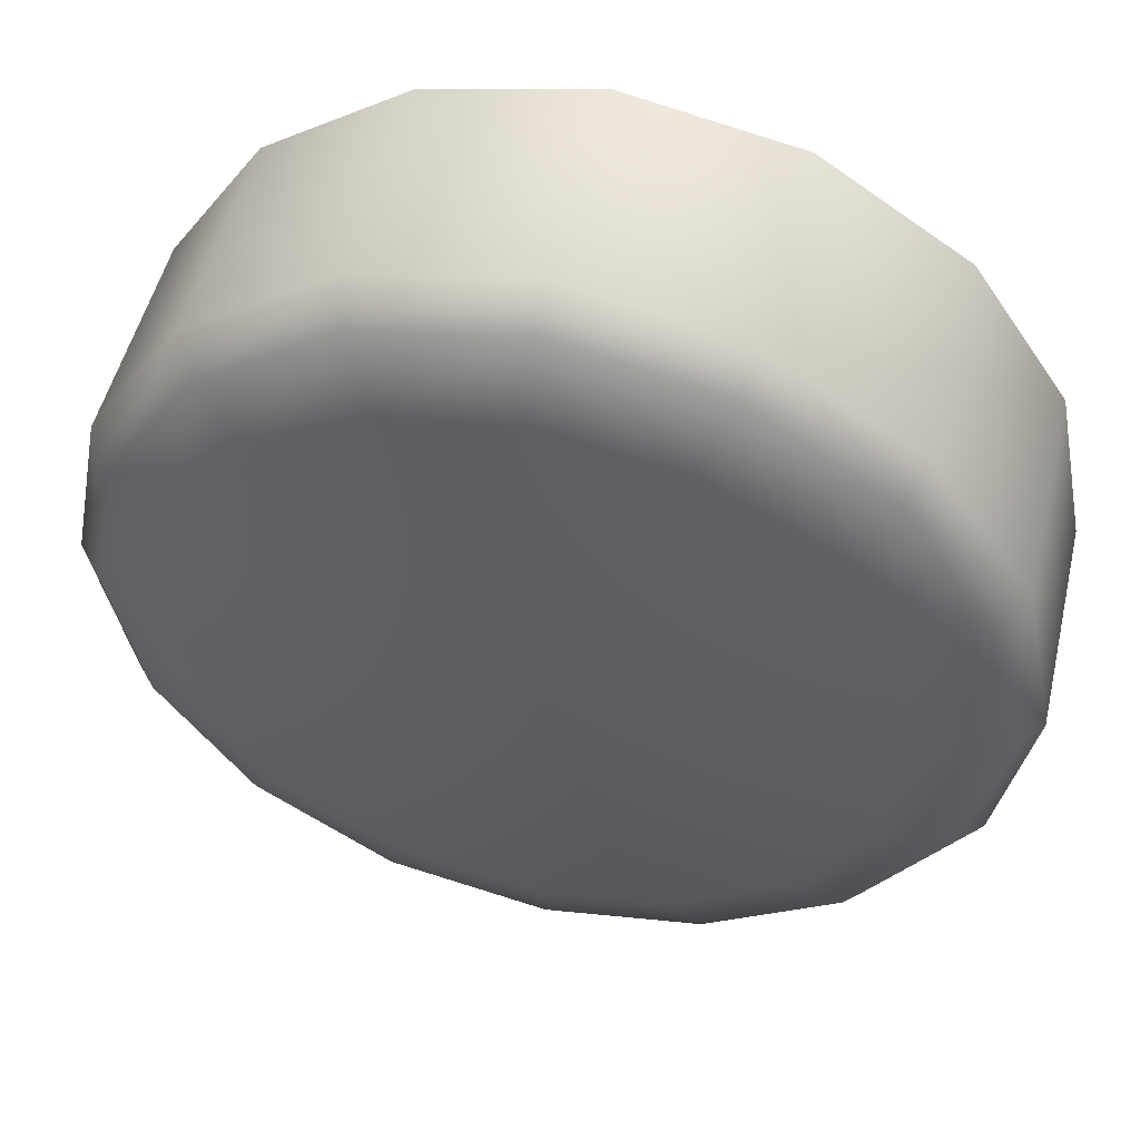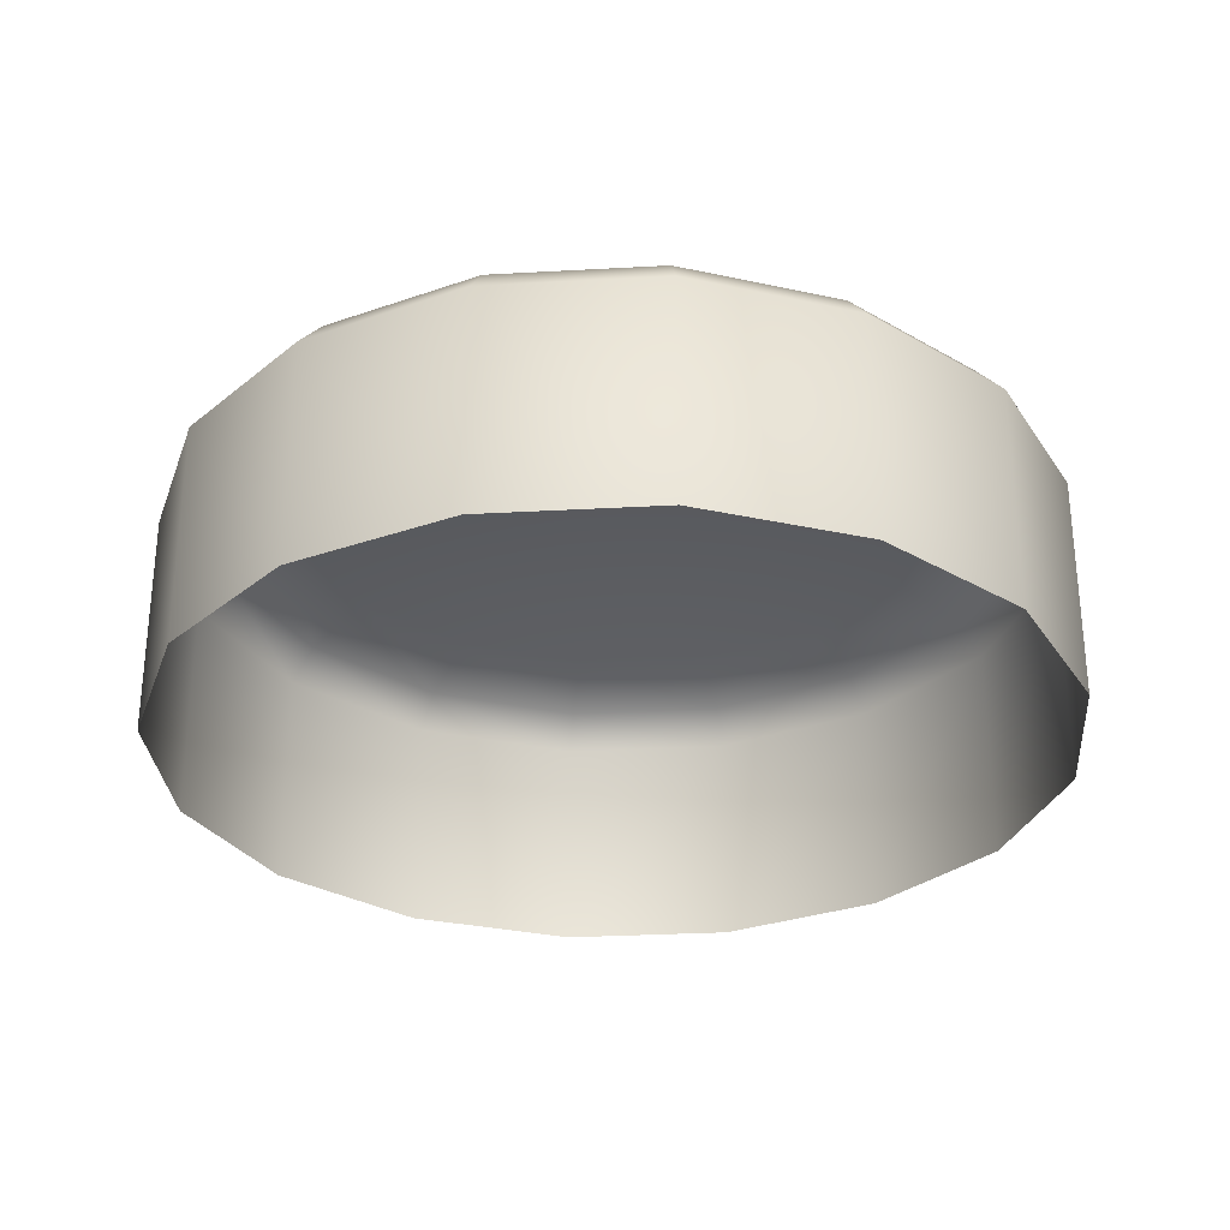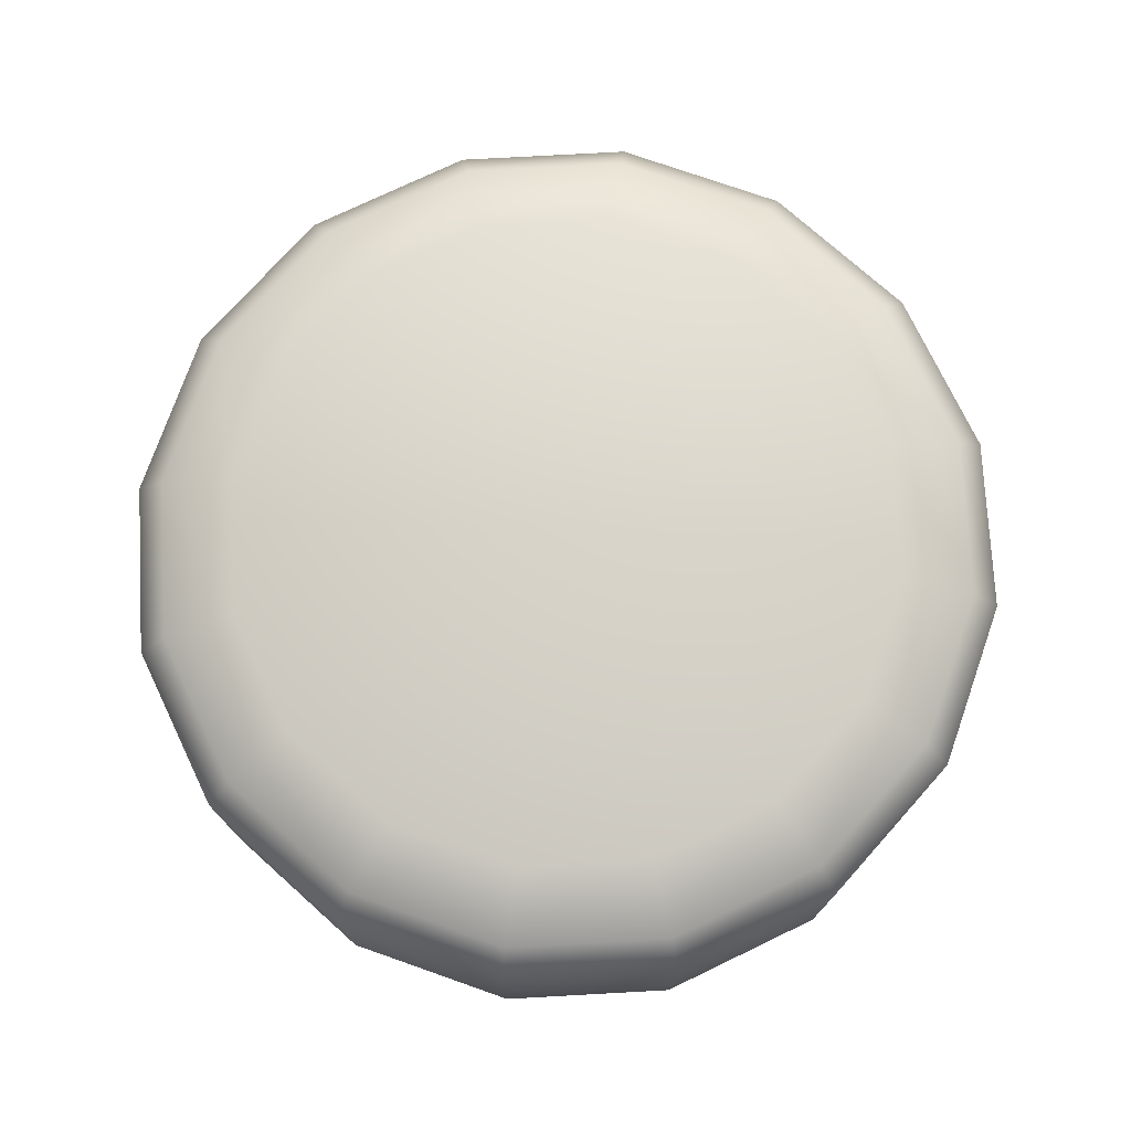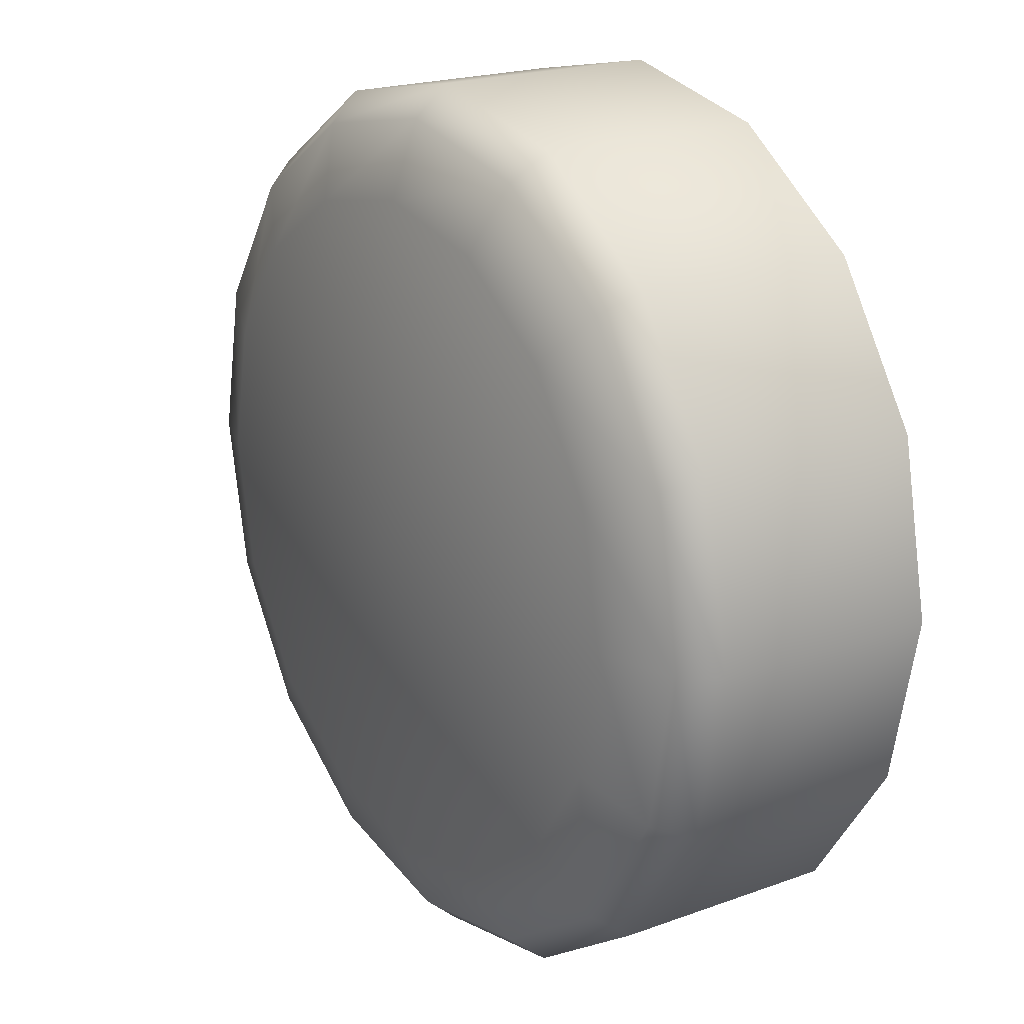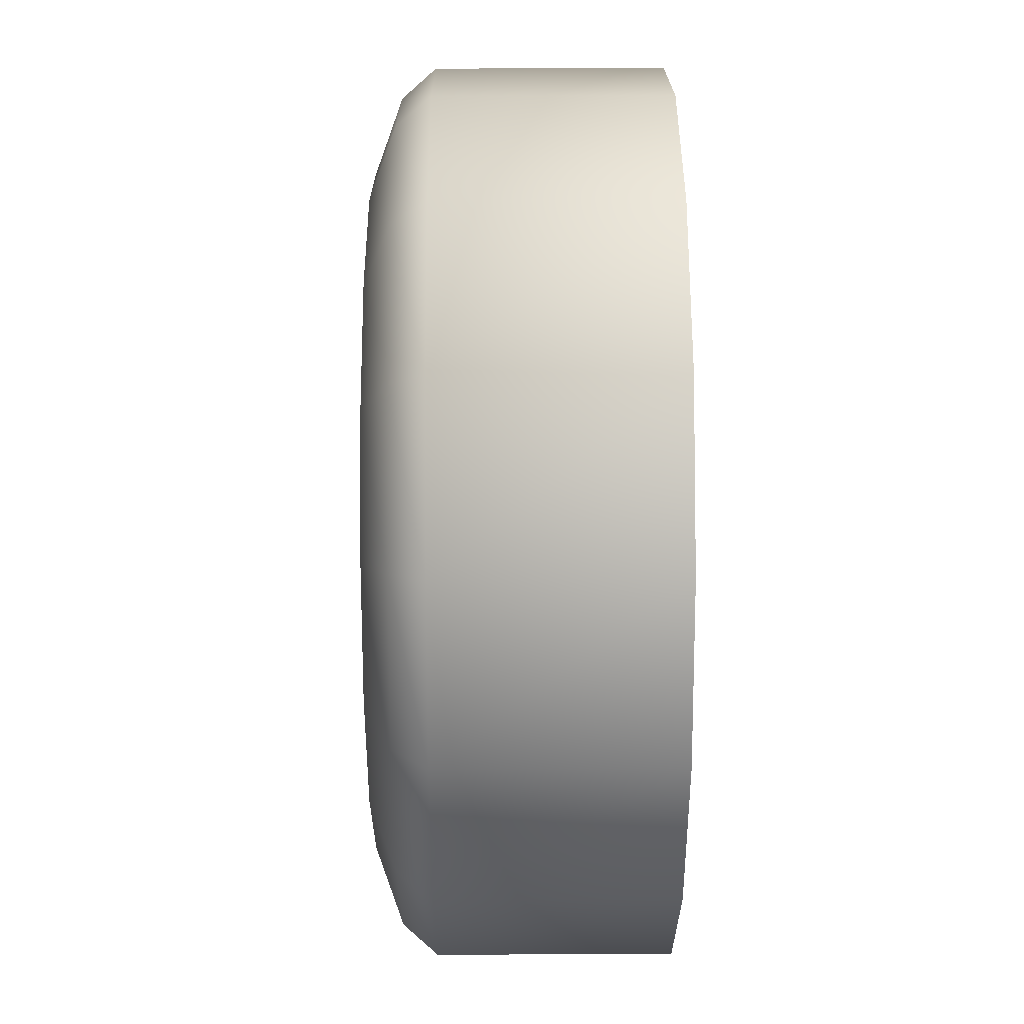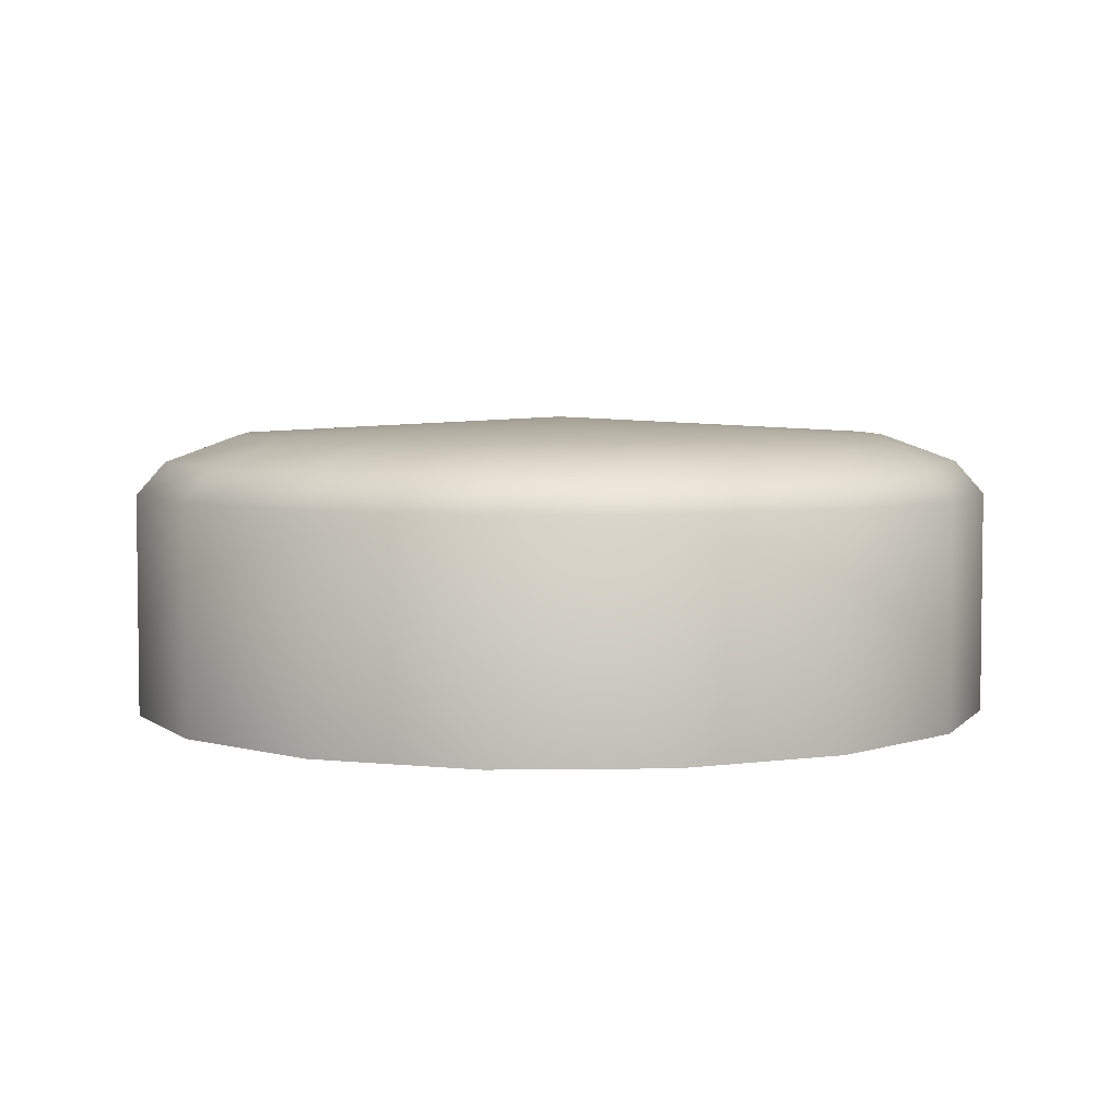
<metadata>
{"format":"obj","ext":"obj","renderer":"f3d","projection":"perspective","resolution":1024,"background":"white","views":[{"elev":51.1,"azim":-166.7,"up":"+Z"},{"elev":-29.8,"azim":173.4,"up":"+Y"},{"elev":75.2,"azim":-36.9,"up":"+Y"},{"elev":20.5,"azim":-123.5,"up":"+Z"},{"elev":52.3,"azim":-90.3,"up":"+Z"},{"elev":4.5,"azim":-36.3,"up":"+Y"}]}
</metadata>
<code>
o b_button
v 0.513 0.1897 -0.2728
v 0.513 0.2156 -0.2728
v 0.5325 0.1897 -0.269
v 0.5325 0.2156 -0.269
v 0.549 0.1897 -0.2579
v 0.549 0.2156 -0.2579
v 0.56 0.1897 -0.2415
v 0.56 0.2156 -0.2415
v 0.5638 0.1897 -0.222
v 0.5638 0.2156 -0.222
v 0.56 0.1897 -0.2026
v 0.56 0.2156 -0.2026
v 0.549 0.1897 -0.1861
v 0.549 0.2156 -0.1861
v 0.5325 0.1897 -0.1751
v 0.5325 0.2156 -0.1751
v 0.513 0.1897 -0.1712
v 0.513 0.2156 -0.1712
v 0.4936 0.1897 -0.1751
v 0.4936 0.2156 -0.1751
v 0.4771 0.1897 -0.1861
v 0.4771 0.2156 -0.1861
v 0.4661 0.1897 -0.2026
v 0.4661 0.2156 -0.2026
v 0.4622 0.1897 -0.222
v 0.4622 0.2156 -0.222
v 0.4661 0.1897 -0.2415
v 0.4661 0.2156 -0.2415
v 0.4771 0.1897 -0.2579
v 0.4771 0.2156 -0.2579
v 0.4936 0.1897 -0.269
v 0.4936 0.2156 -0.269
v 0.5312 0.2194 -0.2659
v 0.513 0.2194 -0.2695
v 0.5466 0.2194 -0.2556
v 0.5569 0.2194 -0.2402
v 0.5605 0.2194 -0.222
v 0.5569 0.2194 -0.2038
v 0.5466 0.2194 -0.1884
v 0.5312 0.2194 -0.1781
v 0.513 0.2194 -0.1745
v 0.4948 0.2194 -0.1781
v 0.4794 0.2194 -0.1884
v 0.4692 0.2194 -0.2038
v 0.4655 0.2194 -0.222
v 0.4692 0.2194 -0.2402
v 0.4794 0.2194 -0.2556
v 0.4948 0.2194 -0.2659
v 0.5279 0.2225 -0.258
v 0.513 0.2225 -0.2609
v 0.5405 0.2225 -0.2495
v 0.549 0.2225 -0.2369
v 0.552 0.2225 -0.222
v 0.549 0.2225 -0.2071
v 0.5405 0.2225 -0.1945
v 0.5279 0.2225 -0.186
v 0.513 0.2225 -0.1831
v 0.4981 0.2225 -0.186
v 0.4855 0.2225 -0.1945
v 0.477 0.2225 -0.2071
v 0.4741 0.2225 -0.222
v 0.477 0.2225 -0.2369
v 0.4855 0.2225 -0.2495
v 0.4981 0.2225 -0.258
v 0.513 0.2246 -0.222
f 1 2 4 3
f 3 4 6 5
f 5 6 8 7
f 7 8 10 9
f 9 10 12 11
f 11 12 14 13
f 13 14 16 15
f 15 16 18 17
f 17 18 20 19
f 19 20 22 21
f 21 22 24 23
f 23 24 26 25
f 25 26 28 27
f 27 28 30 29
f 8 6 35 36
f 29 30 32 31
f 31 32 2 1
f 38 37 53 54
f 18 16 40 41
f 4 2 34 33
f 28 26 45 46
f 14 12 38 39
f 24 22 43 44
f 2 32 48 34
f 10 8 36 37
f 20 18 41 42
f 30 28 46 47
f 6 4 33 35
f 16 14 39 40
f 26 24 44 45
f 12 10 37 38
f 22 20 42 43
f 32 30 47 48
f 52 51 65
f 46 45 61 62
f 39 38 54 55
f 47 46 62 63
f 40 39 55 56
f 48 47 63 64
f 41 40 56 57
f 33 34 50 49
f 34 48 64 50
f 42 41 57 58
f 35 33 49 51
f 43 42 58 59
f 36 35 51 52
f 44 43 59 60
f 37 36 52 53
f 45 44 60 61
f 60 59 65
f 53 52 65
f 61 60 65
f 54 53 65
f 62 61 65
f 55 54 65
f 63 62 65
f 56 55 65
f 64 63 65
f 57 56 65
f 49 50 65
f 50 64 65
f 58 57 65
f 51 49 65
f 59 58 65

</code>
